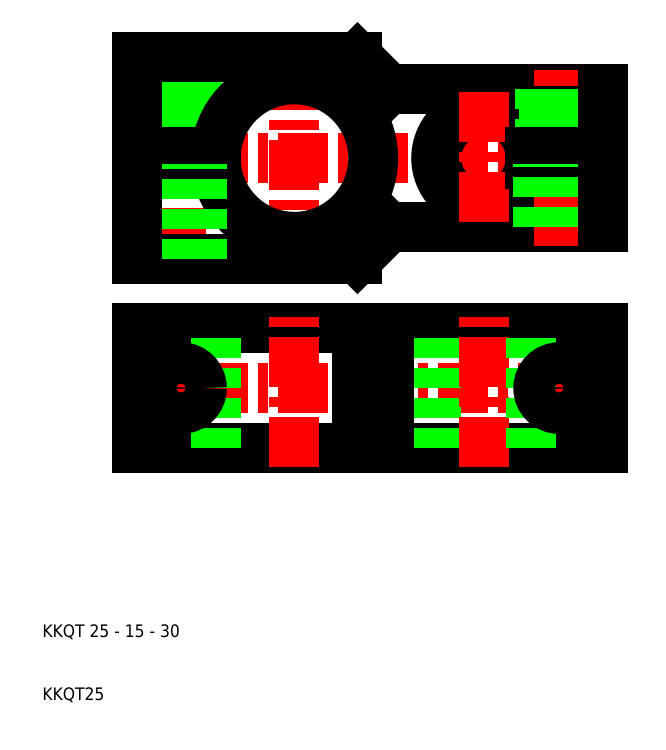
<metadata>
{"format":"dxf","ext":"dxf","renderer":"ezdxf+matplotlib","layout":"modelspace","background":"white","min_lineweight":24,"dpi":150}
</metadata>
<code>
0
SECTION
2
ENTITIES
0
LINE
8
CENTER
10
22
20
59.5
30
0
11
102
21
59.5
31
0
0
LINE
8
CENTER
10
22
20
96
30
0
11
102
21
96
31
0
0
LINE
8
0
10
99
20
107
30
0
11
65
21
107
31
0
0
LINE
8
0
10
99
20
85
30
0
11
65
21
85
31
0
0
ARC
8
0
10
80
20
96
30
0
40
7.5
50
7.662
51
352.3
0
LINE
8
0
10
99
20
69
30
0
11
25
21
69
31
0
0
LINE
8
0
10
25
20
50
30
0
11
99
21
50
31
0
0
LINE
8
CENTER
10
50
20
47
30
0
11
50
21
72
31
0
0
LINE
8
CENTER
10
32
20
65.8
30
0
11
32
21
53.2
31
0
0
LINE
8
0
10
37.5
20
50
30
0
11
37.5
21
69
31
0
0
LINE
8
0
10
72.5
20
50
30
0
11
72.5
21
69
31
0
0
LINE
8
0
10
62.5
20
50
30
0
11
62.5
21
69
31
0
0
LINE
8
0
10
65
20
50
30
0
11
65
21
69
31
0
0
LINE
8
0
10
60
20
50
30
0
11
60
21
69
31
0
0
LINE
8
0
10
25
20
69
30
0
11
25
21
50
31
0
0
TEXT
8
0
10
10
20
10
30
0
40
2
1
KKQT25
0
TEXT
8
0
10
10
20
20
30
0
40
2
1
KKQT 25 - 15 - 30
0
LINE
8
CENTER
10
32
20
77
30
0
11
32
21
115
31
0
0
LINE
8
CENTER
10
50
20
111.5
30
0
11
50
21
80.5
31
0
0
LINE
8
0
10
29
20
112
30
0
11
29
21
97
31
0
0
LINE
8
0
10
35
20
112
30
0
11
35
21
97
31
0
0
LINE
8
0
10
34.46
20
97
30
0
11
34.46
21
112
31
0
0
LINE
8
0
10
29.54
20
97
30
0
11
29.54
21
112
31
0
0
LINE
8
0
10
25
20
97
30
0
11
25
21
112
31
0
0
ARC
8
0
10
50
20
96
30
0
40
12.5
50
184.6
51
175.4
0
LINE
8
0
10
60
20
80
30
0
11
25
21
80
31
0
0
CIRCLE
8
0
10
32
20
59.5
30
0
40
3.3
0
LINE
8
0
10
37.54
20
97
30
0
11
25
21
97
31
0
0
LINE
8
0
10
37.54
20
95
30
0
11
25
21
95
31
0
0
LINE
8
0
10
28.7
20
80
30
0
11
28.7
21
95
31
0
0
LINE
8
0
10
25
20
80
30
0
11
25
21
95
31
0
0
LINE
8
0
10
35.3
20
80
30
0
11
35.3
21
95
31
0
0
LINE
8
0
10
65
20
85
30
0
11
60
21
80
31
0
0
LINE
8
0
10
25
20
112
30
0
11
60
21
112
31
0
0
LINE
8
0
10
65
20
107
30
0
11
60
21
112
31
0
0
LINE
8
CENTER
10
80
20
47
30
0
11
80
21
72
31
0
0
LINE
8
CENTER
10
92
20
65.8
30
0
11
92
21
53.2
31
0
0
LINE
8
0
10
87.5
20
50
30
0
11
87.5
21
69
31
0
0
LINE
8
0
10
99
20
69
30
0
11
99
21
50
31
0
0
LINE
8
CENTER
10
80
20
106.5
30
0
11
80
21
85.5
31
0
0
LINE
8
CENTER
10
92
20
82
30
0
11
92
21
110
31
0
0
LINE
8
0
10
95
20
107
30
0
11
95
21
97
31
0
0
LINE
8
0
10
94.46
20
97
30
0
11
94.46
21
107
31
0
0
LINE
8
0
10
89.54
20
97
30
0
11
89.54
21
107
31
0
0
LINE
8
0
10
89
20
107
30
0
11
89
21
97
31
0
0
LINE
8
0
10
99
20
97
30
0
11
99
21
107
31
0
0
CIRCLE
8
0
10
92
20
59.5
30
0
40
3.3
0
LINE
8
0
10
87.43
20
97
30
0
11
99
21
97
31
0
0
LINE
8
0
10
87.43
20
95
30
0
11
99
21
95
31
0
0
LINE
8
0
10
88.7
20
85
30
0
11
88.7
21
95
31
0
0
LINE
8
0
10
95.3
20
85
30
0
11
95.3
21
95
31
0
0
LINE
8
0
10
99
20
85
30
0
11
99
21
95
31
0
0
ENDSEC
0
EOF

</code>
